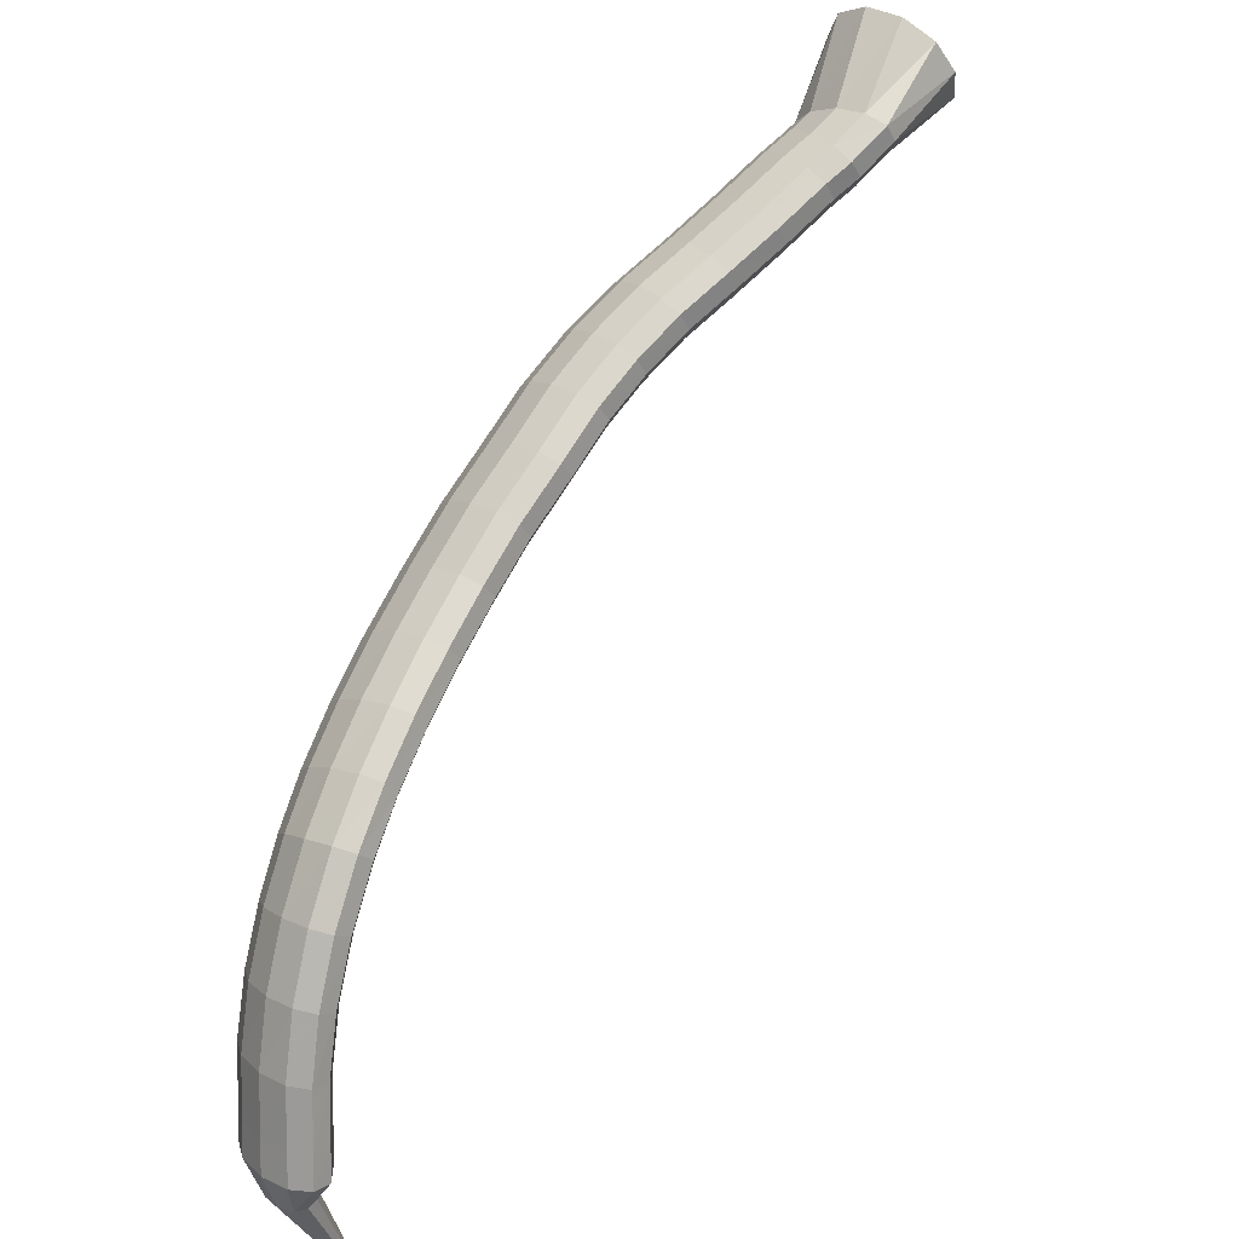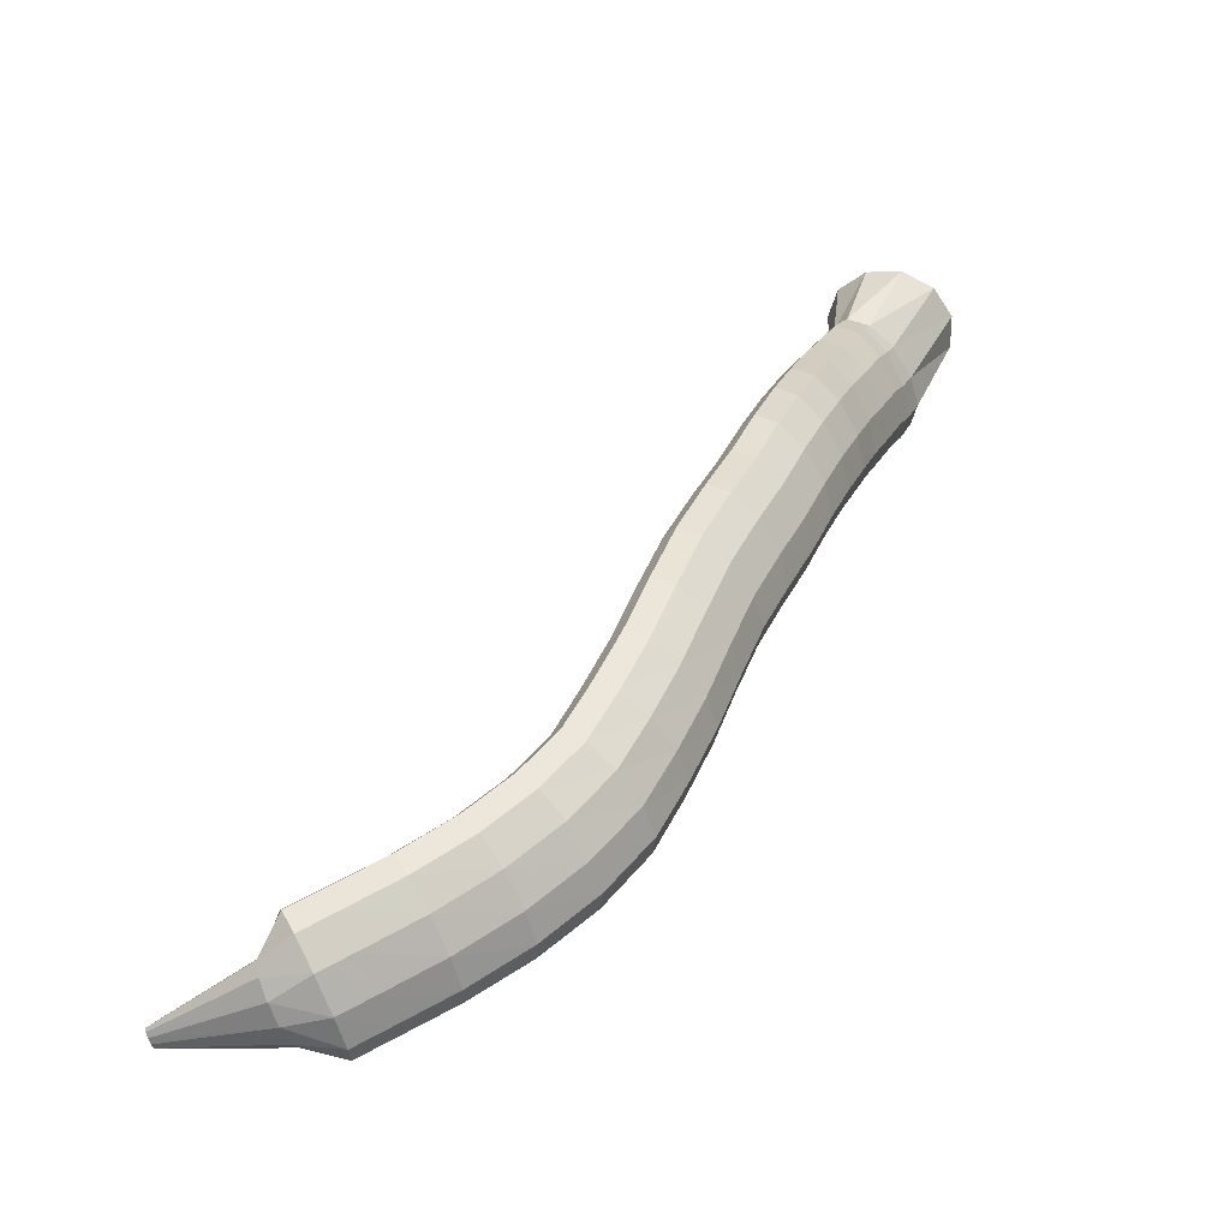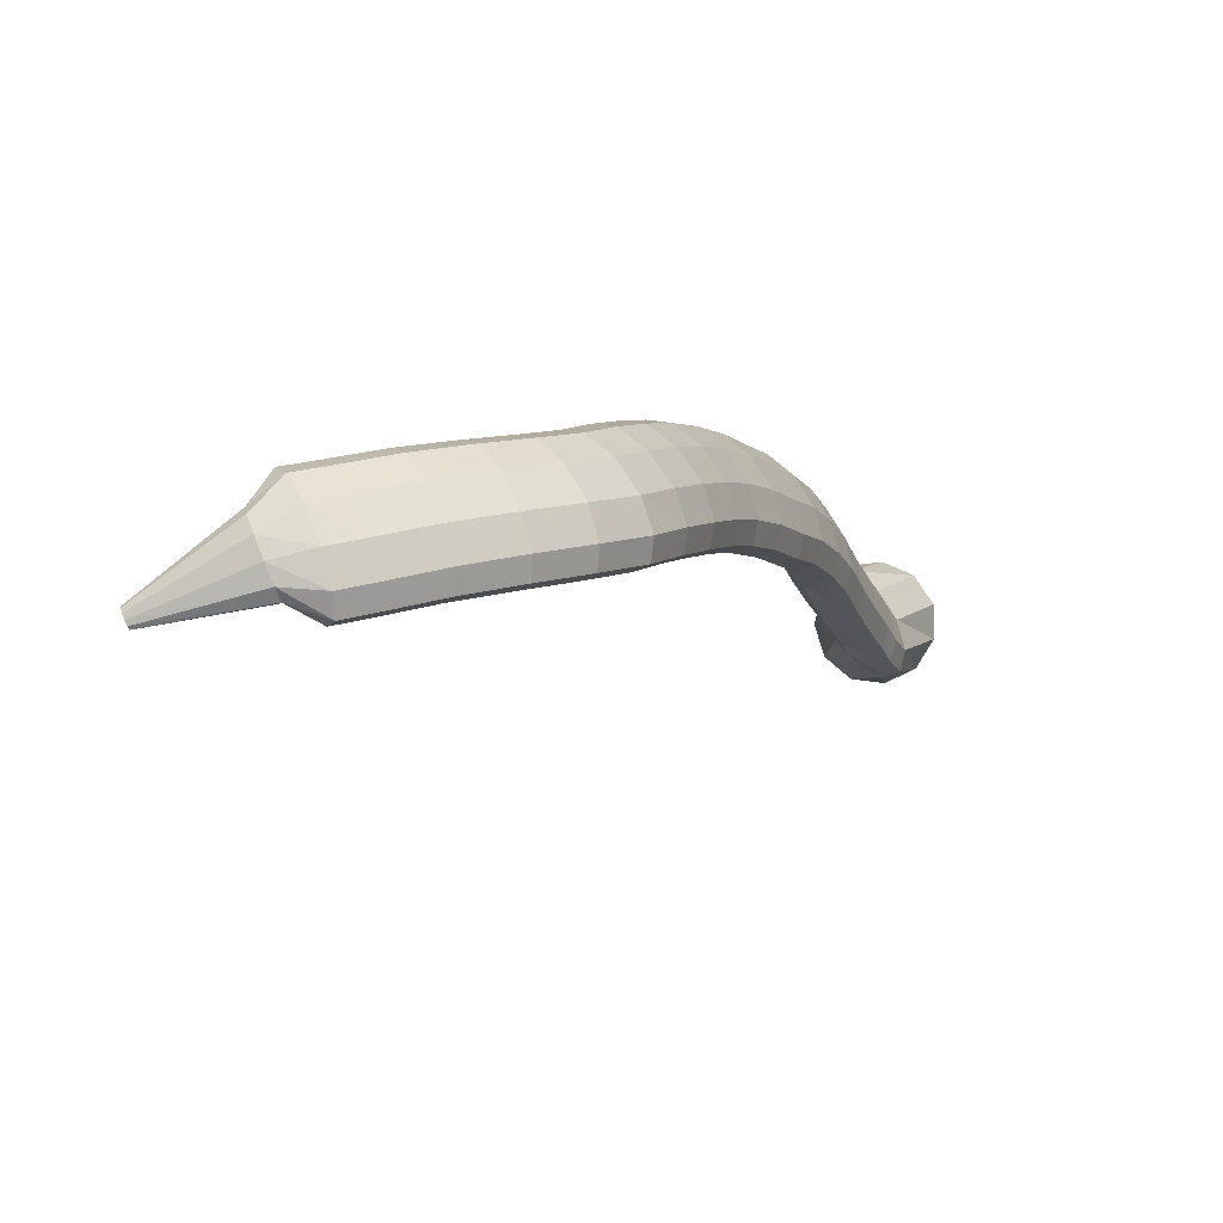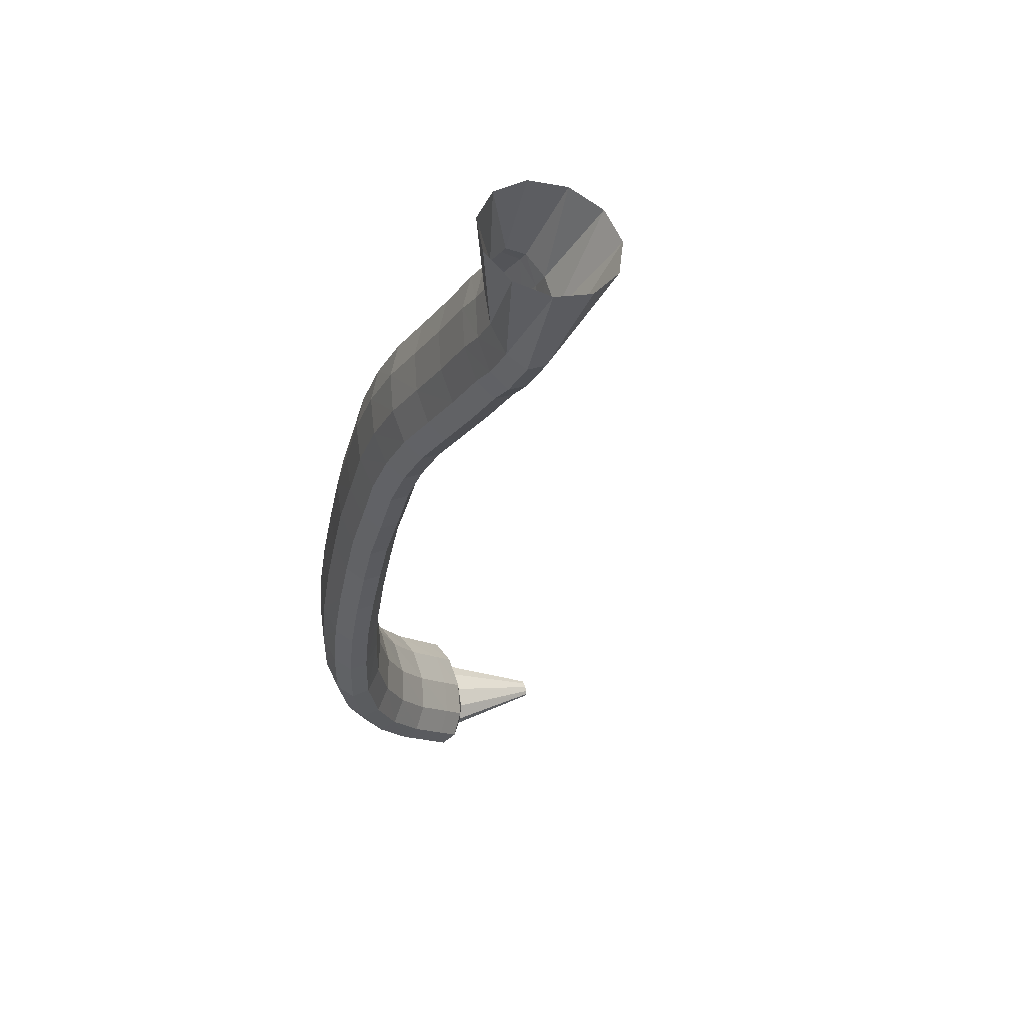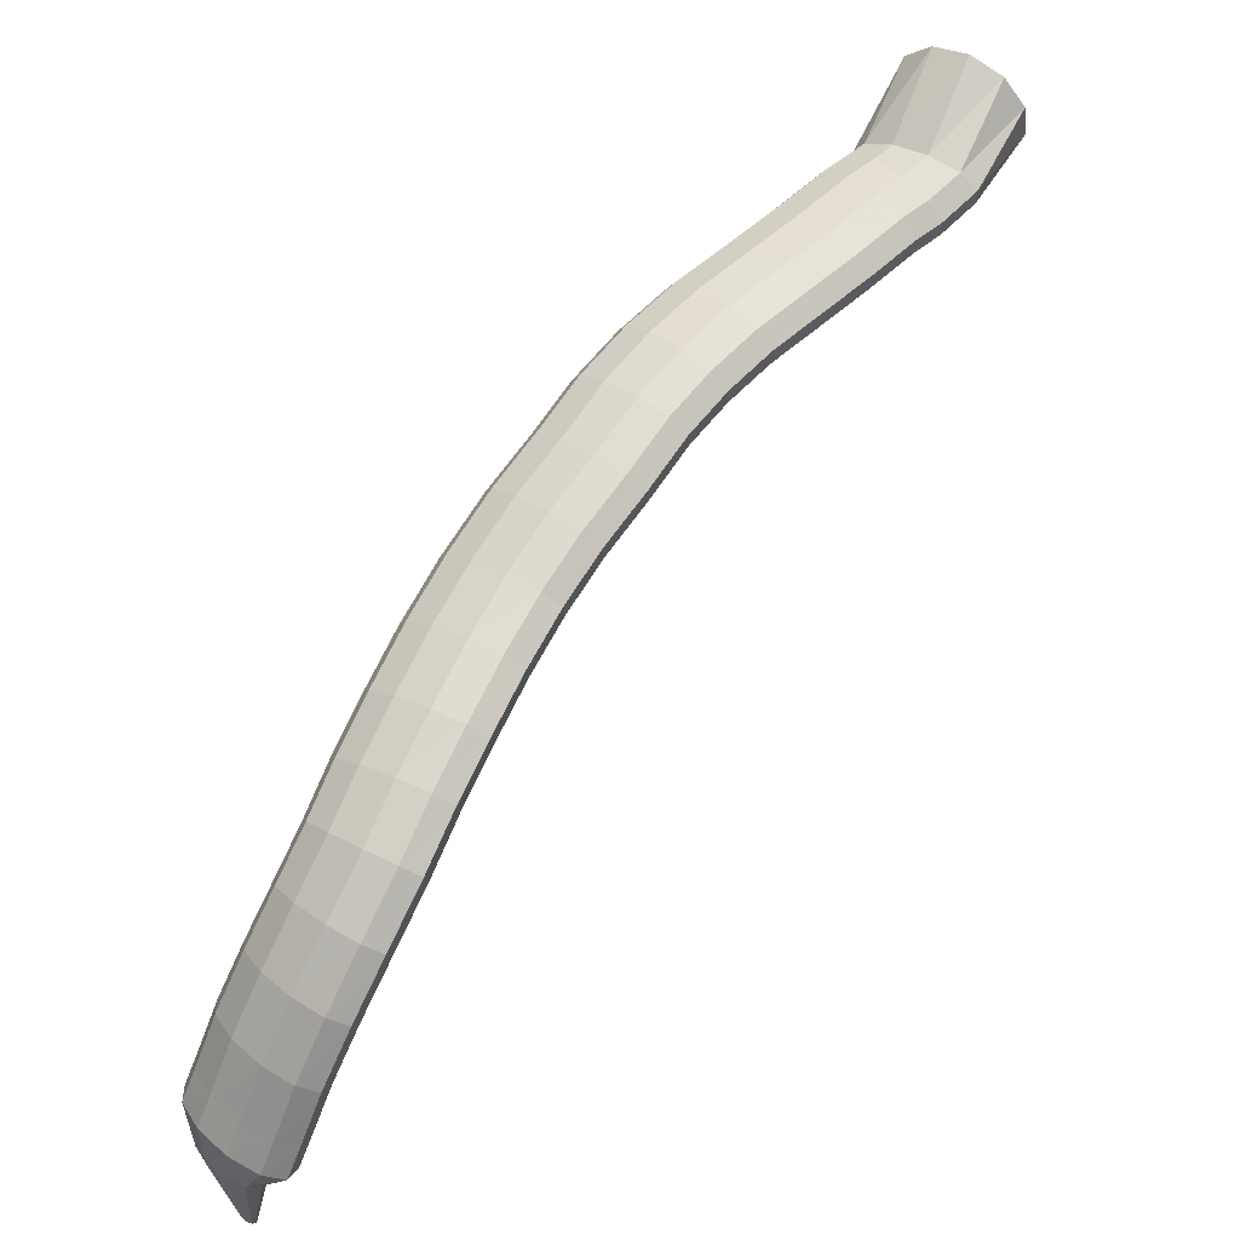
<metadata>
{"format":"obj","ext":"obj","renderer":"f3d","projection":"perspective","resolution":1024,"background":"white","views":[{"elev":-43.0,"azim":25.5,"up":"+Y"},{"elev":-20.1,"azim":-68.0,"up":"+Y"},{"elev":-58.7,"azim":-68.2,"up":"+Y"},{"elev":22.8,"azim":60.3,"up":"+Y"},{"elev":61.0,"azim":-5.7,"up":"+Z"}]}
</metadata>
<code>
g tube1
v 92.95 97.6 134.3
v 92.62 97.84 134.2
v 92.31 97.92 134.2
v 92.12 97.82 134.2
v 92.11 97.56 134.3
v 92.27 97.24 134.3
v 92.57 96.94 134.4
v 92.9 96.77 134.4
v 93.16 96.78 134.4
v 93.27 96.97 134.4
v 93.19 97.27 134.3
v 92.95 97.6 134.3
v 93.66 99.7 142.2
v 92.36 100.7 142.1
v 91.14 101.1 142.1
v 90.37 100.7 142.2
v 90.3 99.67 142.5
v 90.96 98.36 142.7
v 92.13 97.15 142.9
v 93.44 96.44 143
v 94.48 96.45 143
v 94.91 97.18 142.8
v 94.61 98.39 142.5
v 93.66 99.7 142.2
v 95.01 100.9 143
v 93 102.8 142.8
v 91.1 103.6 143.2
v 89.92 103.3 144
v 89.82 101.8 144.9
v 90.84 99.7 145.6
v 92.66 97.58 146
v 94.69 96.15 145.9
v 96.3 95.87 145.3
v 96.97 96.81 144.5
v 96.49 98.69 143.6
v 95.01 100.9 143
v 96.06 102.1 145
v 94.07 104 144.8
v 92.19 104.9 145.2
v 91.02 104.6 146
v 90.93 103.2 147
v 91.95 101 147.8
v 93.75 98.91 148.2
v 95.77 97.45 148
v 97.36 97.14 147.4
v 98.02 98.06 146.5
v 97.53 99.92 145.6
v 96.06 102.1 145
v 97.78 104.2 148.3
v 95.79 106.1 148.2
v 93.94 107 148.6
v 92.79 106.8 149.4
v 92.73 105.4 150.4
v 93.76 103.3 151.3
v 95.57 101.2 151.8
v 97.57 99.69 151.6
v 99.13 99.32 151
v 99.76 100.2 150
v 99.25 102 149
v 97.78 104.2 148.3
v 99.86 106.6 151.4
v 97.87 108.5 151.2
v 96.05 109.5 151.6
v 94.97 109.3 152.5
v 94.98 108.1 153.7
v 96.08 106.1 154.8
v 97.91 104 155.3
v 99.9 102.5 155.2
v 101.4 102.1 154.5
v 102 102.8 153.4
v 101.4 104.5 152.2
v 99.86 106.6 151.4
v 102 109.4 153.9
v 99.99 111.2 153.5
v 98.18 112.2 154
v 97.18 112.2 155
v 97.31 111.1 156.4
v 98.53 109.3 157.6
v 100.5 107.3 158.3
v 102.5 105.9 158.2
v 103.9 105.4 157.5
v 104.4 105.9 156.2
v 103.7 107.4 154.9
v 102 109.4 153.9
v 104.2 112.5 155.8
v 102.1 114.1 155.4
v 100.2 115.1 155.8
v 99.29 115.2 156.9
v 99.59 114.3 158.4
v 101 112.8 159.7
v 103.1 111.1 160.5
v 105.2 109.7 160.5
v 106.6 109.2 159.7
v 107 109.6 158.4
v 106.1 110.9 156.9
v 104.2 112.5 155.8
v 106.2 116 156.9
v 103.9 117.5 156.4
v 102.1 118.4 156.9
v 101.2 118.6 158.1
v 101.7 117.9 159.6
v 103.2 116.6 161
v 105.4 115 161.8
v 107.6 113.8 161.8
v 109 113.2 161
v 109.2 113.4 159.6
v 108.2 114.5 158.1
v 106.2 116 156.9
v 108.4 119.8 157.8
v 106.2 121.2 157.4
v 104.4 122.2 157.9
v 103.6 122.5 159.1
v 104.1 121.8 160.6
v 105.7 120.6 162
v 107.9 119 162.8
v 110 117.8 162.8
v 111.4 117.1 161.9
v 111.5 117.3 160.5
v 110.4 118.3 159
v 108.4 119.8 157.8
v 110.9 123.9 158.5
v 108.7 125.4 158.1
v 106.9 126.5 158.6
v 106.2 126.7 159.8
v 106.7 126.1 161.4
v 108.3 124.9 162.8
v 110.5 123.3 163.5
v 112.6 122 163.5
v 113.9 121.3 162.6
v 114.1 121.4 161.2
v 112.9 122.4 159.6
v 110.9 123.9 158.5
v 113.7 127.9 159.1
v 111.6 129.6 158.8
v 109.9 130.8 159.3
v 109.1 131.1 160.5
v 109.6 130.4 162
v 111.2 129 163.4
v 113.3 127.3 164.2
v 115.3 125.9 164.1
v 116.6 125.1 163.2
v 116.7 125.3 161.8
v 115.6 126.3 160.2
v 113.7 127.9 159.1
v 116.8 131.8 159.9
v 114.7 133.5 159.6
v 113.1 134.8 160.1
v 112.4 135.2 161.3
v 112.9 134.5 162.9
v 114.3 133 164.2
v 116.3 131.1 165
v 118.2 129.5 164.8
v 119.4 128.7 163.9
v 119.6 128.9 162.5
v 118.6 130 161
v 116.8 131.8 159.9
v 120 135.3 160.5
v 117.9 137.1 160.2
v 116.3 138.4 160.8
v 115.7 138.8 162
v 116.1 138.1 163.5
v 117.6 136.6 164.9
v 119.6 134.8 165.6
v 121.5 133.1 165.5
v 122.7 132.3 164.6
v 122.8 132.4 163.1
v 121.8 133.6 161.6
v 120 135.3 160.5
v 122.9 138.8 161.1
v 120.9 140.7 160.8
v 119.4 142 161.3
v 118.7 142.4 162.5
v 119.2 141.8 164.1
v 120.7 140.3 165.4
v 122.6 138.4 166.1
v 124.5 136.7 166
v 125.6 135.8 165.1
v 125.7 135.9 163.6
v 124.7 137 162.1
v 122.9 138.8 161.1
v 125.9 141.8 161.4
v 124.1 143.8 161.1
v 122.7 145.3 161.6
v 122.1 145.8 162.9
v 122.6 145.2 164.4
v 124 143.6 165.7
v 125.8 141.6 166.5
v 127.5 139.7 166.3
v 128.5 138.7 165.4
v 128.5 138.8 163.9
v 127.6 139.9 162.4
v 125.9 141.8 161.4
v 129.2 144.6 161.5
v 127.5 146.7 161.2
v 126.2 148.3 161.7
v 125.7 148.9 163
v 126.2 148.3 164.5
v 127.6 146.6 165.8
v 129.3 144.5 166.6
v 130.8 142.6 166.5
v 131.7 141.4 165.5
v 131.7 141.4 164.1
v 130.7 142.6 162.6
v 129.2 144.6 161.5
v 132.7 147.2 161.3
v 131.1 149.4 161
v 129.9 151.1 161.5
v 129.5 151.7 162.8
v 130 151.1 164.3
v 131.2 149.4 165.7
v 132.9 147.2 166.4
v 134.3 145.2 166.3
v 135.2 144 165.4
v 135.2 144 163.9
v 134.2 145.2 162.4
v 132.7 147.2 161.3
v 136.5 150 161.3
v 134.9 152.2 161
v 133.6 153.8 161.5
v 133.2 154.4 162.8
v 133.7 153.8 164.3
v 134.9 152.1 165.7
v 136.5 149.9 166.4
v 138 147.9 166.3
v 138.9 146.8 165.3
v 138.9 146.8 163.9
v 138 148 162.4
v 136.5 150 161.3
v 140.1 152.7 161.3
v 138.5 154.9 161
v 137.3 156.6 161.6
v 136.8 157.2 162.8
v 137.3 156.5 164.4
v 138.5 154.8 165.7
v 140.1 152.6 166.4
v 141.5 150.6 166.3
v 142.4 149.4 165.4
v 142.4 149.5 163.9
v 141.5 150.7 162.4
v 140.1 152.7 161.3
v 142.1 154 161.4
v 140.5 156.3 161.1
v 139.3 157.9 161.6
v 138.8 158.5 162.9
v 139.3 157.8 164.4
v 140.5 156.1 165.7
v 142 153.9 166.5
v 143.5 151.8 166.3
v 144.3 150.7 165.4
v 144.4 150.7 164
v 143.5 152 162.5
v 142.1 154 161.4
v 144 155.6 161.5
v 141.9 157.3 161.2
v 140.2 158.5 161.7
v 139.6 159 162.9
v 140.2 158.4 164.5
v 141.8 157.1 165.8
v 144 155.4 166.6
v 145.9 153.8 166.4
v 147.1 152.9 165.5
v 147.1 153 164.1
v 145.9 154 162.6
v 144 155.6 161.5
v 148.6 161.2 159.2
v 146.3 162.8 159.3
v 144.4 164.1 160.9
v 143.4 164.6 163.4
v 143.7 164.3 166.2
v 145.3 163.2 168.3
v 147.5 161.7 169.1
v 149.7 160.2 168.2
v 151.2 159.2 166
v 151.6 159 163.2
v 150.6 159.8 160.7
v 148.6 161.2 159.2
f 1 2 14
f 14 13 1
f 2 3 15
f 15 14 2
f 3 4 16
f 16 15 3
f 4 5 17
f 17 16 4
f 5 6 18
f 18 17 5
f 6 7 19
f 19 18 6
f 7 8 20
f 20 19 7
f 8 9 21
f 21 20 8
f 9 10 22
f 22 21 9
f 10 11 23
f 23 22 10
f 11 12 24
f 24 23 11
f 13 14 26
f 26 25 13
f 14 15 27
f 27 26 14
f 15 16 28
f 28 27 15
f 16 17 29
f 29 28 16
f 17 18 30
f 30 29 17
f 18 19 31
f 31 30 18
f 19 20 32
f 32 31 19
f 20 21 33
f 33 32 20
f 21 22 34
f 34 33 21
f 22 23 35
f 35 34 22
f 23 24 36
f 36 35 23
f 25 26 38
f 38 37 25
f 26 27 39
f 39 38 26
f 27 28 40
f 40 39 27
f 28 29 41
f 41 40 28
f 29 30 42
f 42 41 29
f 30 31 43
f 43 42 30
f 31 32 44
f 44 43 31
f 32 33 45
f 45 44 32
f 33 34 46
f 46 45 33
f 34 35 47
f 47 46 34
f 35 36 48
f 48 47 35
f 37 38 50
f 50 49 37
f 38 39 51
f 51 50 38
f 39 40 52
f 52 51 39
f 40 41 53
f 53 52 40
f 41 42 54
f 54 53 41
f 42 43 55
f 55 54 42
f 43 44 56
f 56 55 43
f 44 45 57
f 57 56 44
f 45 46 58
f 58 57 45
f 46 47 59
f 59 58 46
f 47 48 60
f 60 59 47
f 49 50 62
f 62 61 49
f 50 51 63
f 63 62 50
f 51 52 64
f 64 63 51
f 52 53 65
f 65 64 52
f 53 54 66
f 66 65 53
f 54 55 67
f 67 66 54
f 55 56 68
f 68 67 55
f 56 57 69
f 69 68 56
f 57 58 70
f 70 69 57
f 58 59 71
f 71 70 58
f 59 60 72
f 72 71 59
f 61 62 74
f 74 73 61
f 62 63 75
f 75 74 62
f 63 64 76
f 76 75 63
f 64 65 77
f 77 76 64
f 65 66 78
f 78 77 65
f 66 67 79
f 79 78 66
f 67 68 80
f 80 79 67
f 68 69 81
f 81 80 68
f 69 70 82
f 82 81 69
f 70 71 83
f 83 82 70
f 71 72 84
f 84 83 71
f 73 74 86
f 86 85 73
f 74 75 87
f 87 86 74
f 75 76 88
f 88 87 75
f 76 77 89
f 89 88 76
f 77 78 90
f 90 89 77
f 78 79 91
f 91 90 78
f 79 80 92
f 92 91 79
f 80 81 93
f 93 92 80
f 81 82 94
f 94 93 81
f 82 83 95
f 95 94 82
f 83 84 96
f 96 95 83
f 85 86 98
f 98 97 85
f 86 87 99
f 99 98 86
f 87 88 100
f 100 99 87
f 88 89 101
f 101 100 88
f 89 90 102
f 102 101 89
f 90 91 103
f 103 102 90
f 91 92 104
f 104 103 91
f 92 93 105
f 105 104 92
f 93 94 106
f 106 105 93
f 94 95 107
f 107 106 94
f 95 96 108
f 108 107 95
f 97 98 110
f 110 109 97
f 98 99 111
f 111 110 98
f 99 100 112
f 112 111 99
f 100 101 113
f 113 112 100
f 101 102 114
f 114 113 101
f 102 103 115
f 115 114 102
f 103 104 116
f 116 115 103
f 104 105 117
f 117 116 104
f 105 106 118
f 118 117 105
f 106 107 119
f 119 118 106
f 107 108 120
f 120 119 107
f 109 110 122
f 122 121 109
f 110 111 123
f 123 122 110
f 111 112 124
f 124 123 111
f 112 113 125
f 125 124 112
f 113 114 126
f 126 125 113
f 114 115 127
f 127 126 114
f 115 116 128
f 128 127 115
f 116 117 129
f 129 128 116
f 117 118 130
f 130 129 117
f 118 119 131
f 131 130 118
f 119 120 132
f 132 131 119
f 121 122 134
f 134 133 121
f 122 123 135
f 135 134 122
f 123 124 136
f 136 135 123
f 124 125 137
f 137 136 124
f 125 126 138
f 138 137 125
f 126 127 139
f 139 138 126
f 127 128 140
f 140 139 127
f 128 129 141
f 141 140 128
f 129 130 142
f 142 141 129
f 130 131 143
f 143 142 130
f 131 132 144
f 144 143 131
f 133 134 146
f 146 145 133
f 134 135 147
f 147 146 134
f 135 136 148
f 148 147 135
f 136 137 149
f 149 148 136
f 137 138 150
f 150 149 137
f 138 139 151
f 151 150 138
f 139 140 152
f 152 151 139
f 140 141 153
f 153 152 140
f 141 142 154
f 154 153 141
f 142 143 155
f 155 154 142
f 143 144 156
f 156 155 143
f 145 146 158
f 158 157 145
f 146 147 159
f 159 158 146
f 147 148 160
f 160 159 147
f 148 149 161
f 161 160 148
f 149 150 162
f 162 161 149
f 150 151 163
f 163 162 150
f 151 152 164
f 164 163 151
f 152 153 165
f 165 164 152
f 153 154 166
f 166 165 153
f 154 155 167
f 167 166 154
f 155 156 168
f 168 167 155
f 157 158 170
f 170 169 157
f 158 159 171
f 171 170 158
f 159 160 172
f 172 171 159
f 160 161 173
f 173 172 160
f 161 162 174
f 174 173 161
f 162 163 175
f 175 174 162
f 163 164 176
f 176 175 163
f 164 165 177
f 177 176 164
f 165 166 178
f 178 177 165
f 166 167 179
f 179 178 166
f 167 168 180
f 180 179 167
f 169 170 182
f 182 181 169
f 170 171 183
f 183 182 170
f 171 172 184
f 184 183 171
f 172 173 185
f 185 184 172
f 173 174 186
f 186 185 173
f 174 175 187
f 187 186 174
f 175 176 188
f 188 187 175
f 176 177 189
f 189 188 176
f 177 178 190
f 190 189 177
f 178 179 191
f 191 190 178
f 179 180 192
f 192 191 179
f 181 182 194
f 194 193 181
f 182 183 195
f 195 194 182
f 183 184 196
f 196 195 183
f 184 185 197
f 197 196 184
f 185 186 198
f 198 197 185
f 186 187 199
f 199 198 186
f 187 188 200
f 200 199 187
f 188 189 201
f 201 200 188
f 189 190 202
f 202 201 189
f 190 191 203
f 203 202 190
f 191 192 204
f 204 203 191
f 193 194 206
f 206 205 193
f 194 195 207
f 207 206 194
f 195 196 208
f 208 207 195
f 196 197 209
f 209 208 196
f 197 198 210
f 210 209 197
f 198 199 211
f 211 210 198
f 199 200 212
f 212 211 199
f 200 201 213
f 213 212 200
f 201 202 214
f 214 213 201
f 202 203 215
f 215 214 202
f 203 204 216
f 216 215 203
f 205 206 218
f 218 217 205
f 206 207 219
f 219 218 206
f 207 208 220
f 220 219 207
f 208 209 221
f 221 220 208
f 209 210 222
f 222 221 209
f 210 211 223
f 223 222 210
f 211 212 224
f 224 223 211
f 212 213 225
f 225 224 212
f 213 214 226
f 226 225 213
f 214 215 227
f 227 226 214
f 215 216 228
f 228 227 215
f 217 218 230
f 230 229 217
f 218 219 231
f 231 230 218
f 219 220 232
f 232 231 219
f 220 221 233
f 233 232 220
f 221 222 234
f 234 233 221
f 222 223 235
f 235 234 222
f 223 224 236
f 236 235 223
f 224 225 237
f 237 236 224
f 225 226 238
f 238 237 225
f 226 227 239
f 239 238 226
f 227 228 240
f 240 239 227
f 229 230 242
f 242 241 229
f 230 231 243
f 243 242 230
f 231 232 244
f 244 243 231
f 232 233 245
f 245 244 232
f 233 234 246
f 246 245 233
f 234 235 247
f 247 246 234
f 235 236 248
f 248 247 235
f 236 237 249
f 249 248 236
f 237 238 250
f 250 249 237
f 238 239 251
f 251 250 238
f 239 240 252
f 252 251 239
f 241 242 254
f 254 253 241
f 242 243 255
f 255 254 242
f 243 244 256
f 256 255 243
f 244 245 257
f 257 256 244
f 245 246 258
f 258 257 245
f 246 247 259
f 259 258 246
f 247 248 260
f 260 259 247
f 248 249 261
f 261 260 248
f 249 250 262
f 262 261 249
f 250 251 263
f 263 262 250
f 251 252 264
f 264 263 251
f 253 254 266
f 266 265 253
f 254 255 267
f 267 266 254
f 255 256 268
f 268 267 255
f 256 257 269
f 269 268 256
f 257 258 270
f 270 269 257
f 258 259 271
f 271 270 258
f 259 260 272
f 272 271 259
f 260 261 273
f 273 272 260
f 261 262 274
f 274 273 261
f 262 263 275
f 275 274 262
f 263 264 276
f 276 275 263
g

</code>
